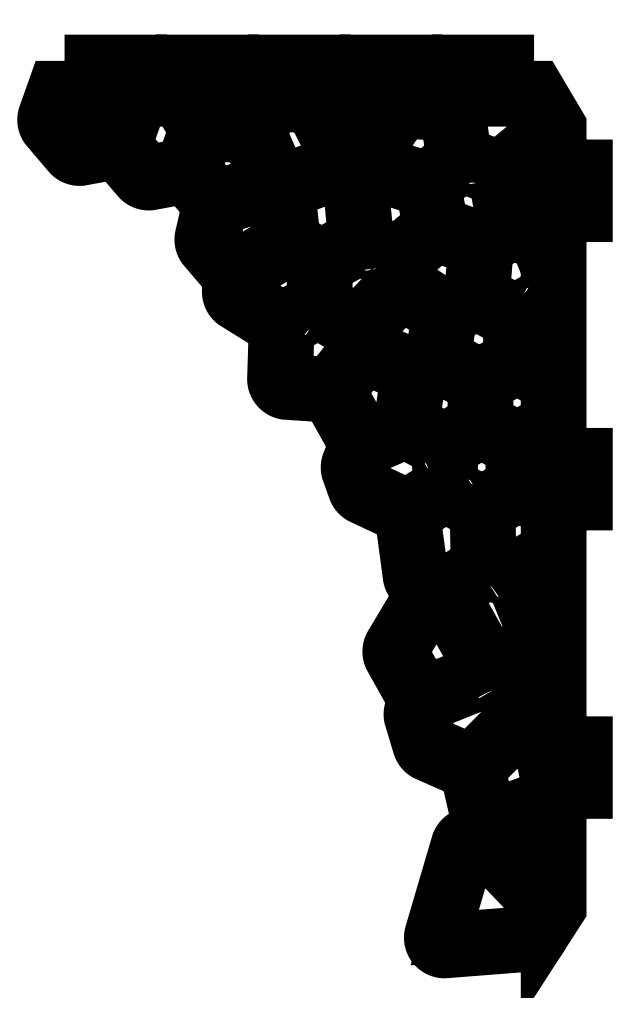
<metadata>
{"format":"dxf","ext":"dxf","renderer":"ezdxf+matplotlib","layout":"modelspace","background":"white","min_lineweight":24,"dpi":150}
</metadata>
<code>
0
SECTION
2
ENTITIES
0
LWPOLYLINE
8
0
90
276
70
0
10
100
20
60
10
100
20
57.04
10
100
20
41.48
10
100
20
38.06
10
97
20
33.41
10
97
20
33.78
10
96.43
20
32.56
10
96.29
20
32.31
10
96.13
20
32.07
10
95.95
20
31.85
10
95.75
20
31.64
10
95.53
20
31.46
10
95.3
20
31.3
10
95.05
20
31.16
10
94.78
20
31.04
10
94.51
20
30.95
10
94.23
20
30.89
10
93.95
20
30.85
10
77.96
20
29.59
10
77.67
20
29.58
10
77.38
20
29.6
10
77.1
20
29.65
10
76.82
20
29.72
10
76.54
20
29.82
10
76.28
20
29.95
10
76.04
20
30.1
10
75.8
20
30.28
10
75.59
20
30.47
10
75.4
20
30.69
10
75.23
20
30.92
10
75.08
20
31.17
10
74.95
20
31.44
10
74.86
20
31.71
10
74.78
20
31.99
10
74.74
20
32.28
10
74.73
20
32.57
10
74.74
20
32.86
10
74.78
20
33.14
10
74.85
20
33.43
10
79.86
20
50.49
10
79.96
20
50.78
10
80.09
20
51.06
10
80.25
20
51.33
10
80.44
20
51.58
10
80.65
20
51.8
10
80.89
20
52.01
10
81.14
20
52.19
10
81.41
20
52.34
10
82.78
20
53.01
10
83.05
20
53.12
10
83.33
20
53.21
10
83.36
20
53.22
10
83.36
20
53.25
10
83.46
20
53.52
10
83.57
20
53.77
10
83.83
20
54.28
10
83.97
20
54.52
10
83.97
20
54.53
10
83.92
20
54.6
10
83.79
20
54.87
10
83.68
20
55.14
10
83.6
20
55.43
10
81.66
20
63.82
10
81.64
20
63.91
10
81.39
20
64
10
74.22
20
67.15
10
73.97
20
67.27
10
73.72
20
67.43
10
73.49
20
67.6
10
73.28
20
67.8
10
73.09
20
68.01
10
72.92
20
68.25
10
72.77
20
68.49
10
72.65
20
68.75
10
72.56
20
69.03
10
70.97
20
74.28
10
70.9
20
74.56
10
70.86
20
74.85
10
70.84
20
75.13
10
70.85
20
75.42
10
70.89
20
75.7
10
70.96
20
75.98
10
71.05
20
76.26
10
71.65
20
77.77
10
71.65
20
77.77
10
71.49
20
77.99
10
71.33
20
78.24
10
67.18
20
85.65
10
67.06
20
85.91
10
66.95
20
86.17
10
66.88
20
86.45
10
66.83
20
86.73
10
66.8
20
87.01
10
66.81
20
87.3
10
66.84
20
87.58
10
66.9
20
87.86
10
66.98
20
88.14
10
67.09
20
88.4
10
67.22
20
88.65
10
73.03
20
98.4
10
71.68
20
99.59
10
71.46
20
99.8
10
71.26
20
100
10
71.09
20
100.3
10
70.94
20
100.6
10
70.83
20
100.8
10
70.74
20
101.1
10
70.68
20
101.4
10
69.19
20
112.5
10
69.18
20
112.7
10
61.79
20
116.1
10
61.53
20
116.3
10
61.29
20
116.4
10
61.06
20
116.6
10
60.85
20
116.8
10
60.66
20
117.1
10
60.5
20
117.3
10
60.36
20
117.6
10
60.24
20
117.8
10
59.03
20
121.2
10
58.94
20
121.5
10
58.88
20
121.8
10
58.86
20
122.1
10
58.86
20
122.4
10
58.9
20
122.7
10
58.97
20
123
10
59.07
20
123.3
10
60.38
20
126.6
10
60.37
20
126.6
10
60.19
20
126.8
10
60.04
20
127.1
10
55.38
20
135.4
10
55.3
20
135.6
10
47.62
20
136.1
10
47.34
20
136.1
10
47.05
20
136.2
10
46.78
20
136.3
10
46.51
20
136.4
10
46.26
20
136.5
10
46.02
20
136.7
10
45.8
20
136.9
10
45.6
20
137.1
10
45.41
20
137.3
10
45.25
20
137.5
10
45.12
20
137.8
10
45
20
138
10
44.92
20
138.3
10
44.86
20
138.6
10
44.83
20
138.9
10
44.82
20
139.2
10
45.11
20
148.5
10
45.11
20
148.5
10
37.62
20
153.2
10
37.37
20
153.4
10
37.14
20
153.6
10
36.93
20
153.8
10
36.74
20
154
10
36.58
20
154.3
10
36.44
20
154.6
10
36.34
20
154.8
10
36.26
20
155.1
10
36.22
20
155.4
10
36.2
20
155.7
10
36.2
20
158.1
10
36.22
20
158.5
10
36.23
20
158.5
10
36.18
20
158.6
10
35.95
20
158.8
10
35.74
20
159
10
31.68
20
163.7
10
31.51
20
164
10
31.36
20
164.2
10
31.23
20
164.4
10
31.12
20
164.7
10
31.04
20
165
10
30.99
20
165.2
10
30.96
20
165.5
10
30.96
20
165.8
10
30.99
20
166.1
10
31.04
20
166.4
10
32.36
20
172.1
10
32.39
20
172.2
10
32.22
20
172.4
10
28.09
20
177.2
10
28.09
20
177.2
10
21.84
20
176.1
10
21.56
20
176
10
21.28
20
176
10
20.99
20
176
10
20.71
20
176.1
10
20.43
20
176.1
10
20.16
20
176.2
10
19.9
20
176.4
10
19.66
20
176.5
10
19.43
20
176.7
10
19.21
20
176.9
10
19.02
20
177.1
10
14.89
20
181.9
10
14.89
20
181.9
10
8.65
20
180.7
10
8.367
20
180.7
10
8.082
20
180.7
10
7.797
20
180.7
10
7.514
20
180.7
10
7.237
20
180.8
10
6.968
20
180.9
10
6.71
20
181
10
6.463
20
181.2
10
6.232
20
181.3
10
6.018
20
181.5
10
5.822
20
181.7
10
1.7
20
186.6
10
1.525
20
186.8
10
1.372
20
187
10
1.244
20
187.3
10
1.139
20
187.6
10
1.061
20
187.8
10
1.009
20
188.1
10
0.9842
20
188.4
10
0.9863
20
188.7
10
1.016
20
189
10
1.072
20
189.3
10
1.154
20
189.5
10
3.096
20
195
10
6.279
20
195
10
10
20
195
10
10
20
200
10
20
20
200
10
20
20
195
10
20.27
20
195
10
27.5
20
195
10
27.5
20
200
10
37.5
20
200
10
37.5
20
195
10
42.05
20
195
10
45
20
195
10
45
20
200
10
55
20
200
10
55
20
195
10
56.65
20
195
10
62.5
20
195
10
62.5
20
200
10
72.5
20
200
10
72.5
20
195
10
80
20
195
10
80
20
200
10
90
20
200
10
90
20
195
10
95.54
20
195
10
97.31
20
192
10
100
20
187.5
10
100
20
184.2
10
100
20
180
10
105
20
180
10
105
20
170
10
100
20
170
10
100
20
167.6
10
100
20
160.8
10
100
20
154.2
10
100
20
141.4
10
100
20
137.9
10
100
20
137.2
10
100
20
128.2
10
100
20
125
10
105
20
125
10
105
20
115
10
100
20
115
10
100
20
104.2
10
100
20
92.78
10
100
20
89.77
10
100
20
76.45
10
100
20
73.36
10
100
20
70
10
105
20
70
10
105
20
60
10
100
20
60
0
LWPOLYLINE
8
0
90
6
70
0
10
16.89
20
192
10
5.215
20
192
10
3.982
20
188.5
10
8.104
20
183.7
10
14.35
20
184.8
10
16.89
20
192
0
LWPOLYLINE
8
0
90
8
70
0
10
40.06
20
188.1
10
40.2
20
188.1
10
42.73
20
192
10
30.11
20
192
10
32.35
20
188.3
10
36.89
20
188.2
10
40.06
20
188.1
10
40.06
20
188.1
0
LWPOLYLINE
8
0
90
11
70
0
10
60.42
20
181.3
10
60.91
20
181.4
10
61.71
20
182.6
10
61.71
20
182.6
10
67.41
20
191.4
10
67.09
20
192
10
54.77
20
192
10
59.67
20
182.3
10
59.67
20
182.3
10
60.15
20
181.3
10
60.42
20
181.3
0
LWPOLYLINE
8
0
90
11
70
0
10
91.47
20
169.3
10
91.49
20
169.3
10
95.75
20
168
10
95.99
20
168.2
10
95.99
20
168.2
10
97
20
169
10
97
20
183.3
10
90.07
20
177.6
10
90.07
20
177.6
10
91.47
20
169.3
10
91.47
20
169.3
0
LWPOLYLINE
8
0
90
7
70
0
10
95.22
20
142.2
10
97
20
141.3
10
97
20
152.4
10
92.75
20
149.9
10
92.75
20
149.9
10
92.88
20
143.5
10
95.22
20
142.2
0
LWPOLYLINE
8
0
90
7
70
0
10
96.56
20
117.5
10
97
20
117.3
10
97
20
127.9
10
93.22
20
125.6
10
93.22
20
125.6
10
93.34
20
119.3
10
96.56
20
117.5
0
LWPOLYLINE
8
0
90
5
70
0
10
97
20
103.4
10
93.35
20
101.2
10
96.9
20
92.49
10
97
20
92.5
10
97
20
103.4
0
LWPOLYLINE
8
0
90
16
70
0
10
90.89
20
82.1
10
90.89
20
82.1
10
90.88
20
82.09
10
91.95
20
80.28
10
94.23
20
76.4
10
94.75
20
76.16
10
94.75
20
76.16
10
95.94
20
75.61
10
95.94
20
75.61
10
96.14
20
75.52
10
97
20
75.72
10
97
20
89.49
10
96.71
20
89.46
10
96.57
20
89.28
10
96.57
20
89.28
10
90.89
20
82.1
0
LWPOLYLINE
8
0
90
6
70
0
10
97
20
41.14
10
97
20
56.65
10
91.75
20
54.78
10
86.5
20
52.91
10
86.25
20
52.41
10
97
20
41.14
0
LWPOLYLINE
8
0
90
13
70
0
10
78.91
20
181.7
10
78.14
20
187
10
77.81
20
189.3
10
69.92
20
189.7
10
69.92
20
189.7
10
64.22
20
181
10
74.21
20
177.8
10
74.21
20
177.8
10
74.27
20
177.7
10
74.28
20
177.7
10
74.28
20
177.7
10
74.45
20
177.9
10
78.91
20
181.7
0
LWPOLYLINE
8
0
90
16
70
0
10
87.11
20
177.1
10
87.11
20
177.1
10
80.83
20
179.4
10
80.83
20
179.4
10
80.82
20
179.4
10
76.4
20
175.6
10
76.23
20
175.5
10
76.23
20
175.4
10
76.23
20
175.4
10
77.34
20
168.9
10
77.34
20
168.9
10
84.1
20
166.4
10
84.1
20
166.4
10
84.47
20
166.3
10
88.52
20
168.8
10
87.11
20
177.1
0
LWPOLYLINE
8
0
90
13
70
0
10
82.24
20
155.6
10
82.44
20
155.7
10
83.06
20
163.6
10
76.3
20
166.1
10
76.3
20
166.1
10
70.31
20
161.2
10
70.31
20
161.2
10
70.19
20
161.1
10
70.72
20
158
10
70.72
20
158
10
70.74
20
157.9
10
77.76
20
153.3
10
82.24
20
155.6
0
LWPOLYLINE
8
0
90
13
70
0
10
75.12
20
144.1
10
75.12
20
144.1
10
76.06
20
150.8
10
69.6
20
155.1
10
62.99
20
148
10
63.5
20
145.6
10
63.83
20
145.5
10
63.83
20
145.5
10
71.4
20
142.3
10
71.4
20
142.3
10
71.81
20
142.1
10
75.08
20
143.8
10
75.12
20
144.1
0
LWPOLYLINE
8
0
90
12
70
0
10
82.99
20
137.6
10
76.45
20
141.2
10
73.26
20
139.5
10
73.2
20
139.1
10
73.2
20
139.1
10
72.37
20
133.4
10
72.01
20
131.1
10
77.67
20
127.9
10
77.67
20
127.9
10
83.11
20
131.2
10
83.11
20
131.2
10
82.99
20
137.6
0
LWPOLYLINE
8
0
90
12
70
0
10
97
20
113.8
10
95.11
20
114.9
10
91.89
20
116.7
10
91.89
20
116.7
10
86.46
20
113.4
10
86.46
20
113.4
10
86.63
20
104.4
10
91.21
20
103.4
10
91.8
20
103.8
10
91.8
20
103.8
10
97
20
106.9
10
97
20
113.8
0
LWPOLYLINE
8
0
90
13
70
0
10
94.85
20
72.16
10
94.85
20
72.16
10
94.68
20
72.88
10
93.49
20
73.43
10
90.78
20
70.71
10
84.72
20
64.63
10
84.72
20
64.63
10
84.58
20
64.49
10
86.52
20
56.1
10
90.74
20
57.61
10
97
20
59.84
10
97
20
62.67
10
94.85
20
72.16
0
LWPOLYLINE
8
0
90
14
70
0
10
76.35
20
119
10
76.35
20
119
10
76.22
20
125.3
10
70.3
20
128.6
10
70.2
20
128.5
10
70.2
20
128.5
10
63.84
20
125.8
10
63.84
20
125.8
10
63.17
20
125.5
10
61.85
20
122.2
10
63.06
20
118.9
10
70.46
20
115.4
10
74.09
20
117.6
10
76.35
20
119
0
LWPOLYLINE
8
0
90
16
70
0
10
59.08
20
178.3
10
59.08
20
178.3
10
59.06
20
178.5
10
57.99
20
178.1
10
57.99
20
178.1
10
48.3
20
174.7
10
49.23
20
166.2
10
49.23
20
166.2
10
49.26
20
166
10
49.41
20
165.9
10
49.41
20
165.9
10
54.07
20
163
10
54.07
20
163
10
56.18
20
164.1
10
60.18
20
166.3
10
59.08
20
178.3
0
LWPOLYLINE
8
0
90
12
70
0
10
46.7
20
151.1
10
46.7
20
151.1
10
52.29
20
154.1
10
52.49
20
160.4
10
47.83
20
163.3
10
47.79
20
163.3
10
47.79
20
163.3
10
39.57
20
158.4
10
39.57
20
158.4
10
39.2
20
158.1
10
39.2
20
155.7
10
46.7
20
151.1
0
LWPOLYLINE
8
0
90
11
70
0
10
67.24
20
160.5
10
67.24
20
160.5
10
67.21
20
160.7
10
61.76
20
163.7
10
57.6
20
161.5
10
55.49
20
160.3
10
55.49
20
160.3
10
55.29
20
154
10
61.11
20
150.4
10
67.77
20
157.5
10
67.24
20
160.5
0
LWPOLYLINE
8
0
90
18
70
0
10
53.71
20
151.4
10
53.71
20
151.4
10
48.11
20
148.4
10
47.82
20
139.1
10
55.52
20
138.6
10
55.66
20
138.7
10
55.66
20
138.7
10
60.31
20
144.6
10
60.31
20
144.6
10
60.58
20
144.9
10
60.56
20
145
10
60.56
20
145
10
60.06
20
147.4
10
60.06
20
147.4
10
60.03
20
147.5
10
59.53
20
147.8
10
59.53
20
147.8
10
53.71
20
151.4
0
LWPOLYLINE
8
0
90
7
70
0
10
69.4
20
133.9
10
70.23
20
139.5
10
62.66
20
142.7
10
58
20
136.9
10
62.66
20
128.6
10
69.02
20
131.3
10
69.4
20
133.9
0
LWPOLYLINE
8
0
90
8
70
0
10
46.25
20
165.9
10
45.32
20
174.3
10
45.32
20
174.3
10
45.28
20
174.6
10
35.28
20
171.4
10
33.96
20
165.7
10
38.02
20
160.9
10
46.25
20
165.9
0
LWPOLYLINE
8
0
90
13
70
0
10
27.54
20
180.2
10
29
20
184.3
10
29.71
20
186.3
10
29.71
20
186.3
10
29.84
20
186.6
10
29.77
20
186.7
10
29.77
20
186.7
10
26.61
20
192
10
20.5
20
192
10
20.04
20
191.9
10
17.18
20
183.8
10
21.3
20
179
10
27.54
20
180.2
0
LWPOLYLINE
8
0
90
16
70
0
10
45.71
20
191.1
10
42.71
20
186.5
10
42.71
20
186.5
10
42.69
20
186.5
10
42.76
20
186.3
10
42.76
20
186.3
10
46.14
20
178.4
10
46.14
20
178.4
10
46.55
20
177.4
10
46.74
20
177.3
10
47.3
20
177.5
10
47.3
20
177.5
10
56.99
20
180.9
10
52.05
20
190.7
10
52.05
20
190.7
10
45.71
20
191.1
0
LWPOLYLINE
8
0
90
10
70
0
10
63.29
20
178.1
10
63.29
20
178.1
10
62.07
20
178.5
10
63.17
20
166.5
10
63.17
20
166.5
10
63.19
20
166.3
10
68.39
20
163.5
10
74.38
20
168.4
10
73.28
20
174.9
10
63.29
20
178.1
0
LWPOLYLINE
8
0
90
8
70
0
10
40
20
185.1
10
36.84
20
185.2
10
32.54
20
185.3
10
31.83
20
183.3
10
30.37
20
179.2
10
34.51
20
174.3
10
43.38
20
177.2
10
40
20
185.1
0
LWPOLYLINE
8
0
90
15
70
0
10
72.16
20
112.9
10
73.66
20
101.8
10
75.57
20
100.2
10
76.01
20
100.1
10
76.01
20
100.1
10
77.09
20
100
10
77.09
20
100
10
77.38
20
100
10
82.37
20
103.2
10
83.64
20
104
10
83.46
20
113.3
10
77.9
20
116.4
10
77.9
20
116.4
10
75.64
20
115
10
72.16
20
112.9
0
LWPOLYLINE
8
0
90
6
70
0
10
76.85
20
97.05
10
75.77
20
97.14
10
69.8
20
87.12
10
73.95
20
79.7
10
84.25
20
83.83
10
76.85
20
97.05
0
LWPOLYLINE
8
0
90
16
70
0
10
88.3
20
80.57
10
88.3
20
80.57
10
88.07
20
80.96
10
86.45
20
81.48
10
85.36
20
81.05
10
85.36
20
81.05
10
75.07
20
76.92
10
75.07
20
76.92
10
74.44
20
76.67
10
73.84
20
75.15
10
75.43
20
69.89
10
82.59
20
66.75
10
88.66
20
72.83
10
91.29
20
75.48
10
89.36
20
78.76
10
88.3
20
80.57
0
LWPOLYLINE
8
0
90
10
70
0
10
85.25
20
101.5
10
83.99
20
100.7
10
79.77
20
97.98
10
87.41
20
84.32
10
88.54
20
83.96
10
94.21
20
91.14
10
90.38
20
100.5
10
85.43
20
101.6
10
85.25
20
101.5
10
85.25
20
101.5
0
LWPOLYLINE
8
0
90
11
70
0
10
84.91
20
115.9
10
90.34
20
119.2
10
90.34
20
119.2
10
90.22
20
125.6
10
84.66
20
128.6
10
84.66
20
128.6
10
79.22
20
125.4
10
79.22
20
125.4
10
79.35
20
119
10
84.91
20
115.9
10
84.91
20
115.9
0
LWPOLYLINE
8
0
90
6
70
0
10
84.1
20
50.32
10
82.73
20
49.64
10
77.73
20
32.58
10
93.71
20
33.84
10
95.73
20
38.12
10
84.1
20
50.32
0
LWPOLYLINE
8
0
90
9
70
0
10
91.2
20
152.4
10
91.2
20
152.4
10
97
20
155.9
10
97
20
160.2
10
94.98
20
165.1
10
90.38
20
166.5
10
86.08
20
163.8
10
85.44
20
155.6
10
91.2
20
152.4
0
LWPOLYLINE
8
0
90
11
70
0
10
93.77
20
139.6
10
91.43
20
140.9
10
91.43
20
140.9
10
85.99
20
137.6
10
86.11
20
131.3
10
91.67
20
128.2
10
91.67
20
128.2
10
97
20
131.4
10
97
20
137.2
10
96.99
20
137.8
10
93.77
20
139.6
0
LWPOLYLINE
8
0
90
10
70
0
10
96.57
20
186.9
10
93.76
20
192
10
82.26
20
192
10
80.7
20
190.2
10
80.78
20
189.7
10
80.78
20
189.7
10
81.11
20
187.5
10
81.87
20
182.2
10
88.15
20
179.9
10
96.57
20
186.9
0
LWPOLYLINE
8
0
90
15
70
0
10
89.88
20
143.5
10
89.75
20
149.8
10
83.99
20
153
10
83.99
20
153
10
83.85
20
153.1
10
83.63
20
153
10
79.15
20
150.6
10
79.15
20
150.6
10
79.05
20
150.6
10
79.03
20
150.4
10
79.03
20
150.4
10
78.09
20
143.7
10
84.44
20
140.2
10
84.44
20
140.2
10
89.88
20
143.5
0
ENDSEC
0
EOF

</code>
